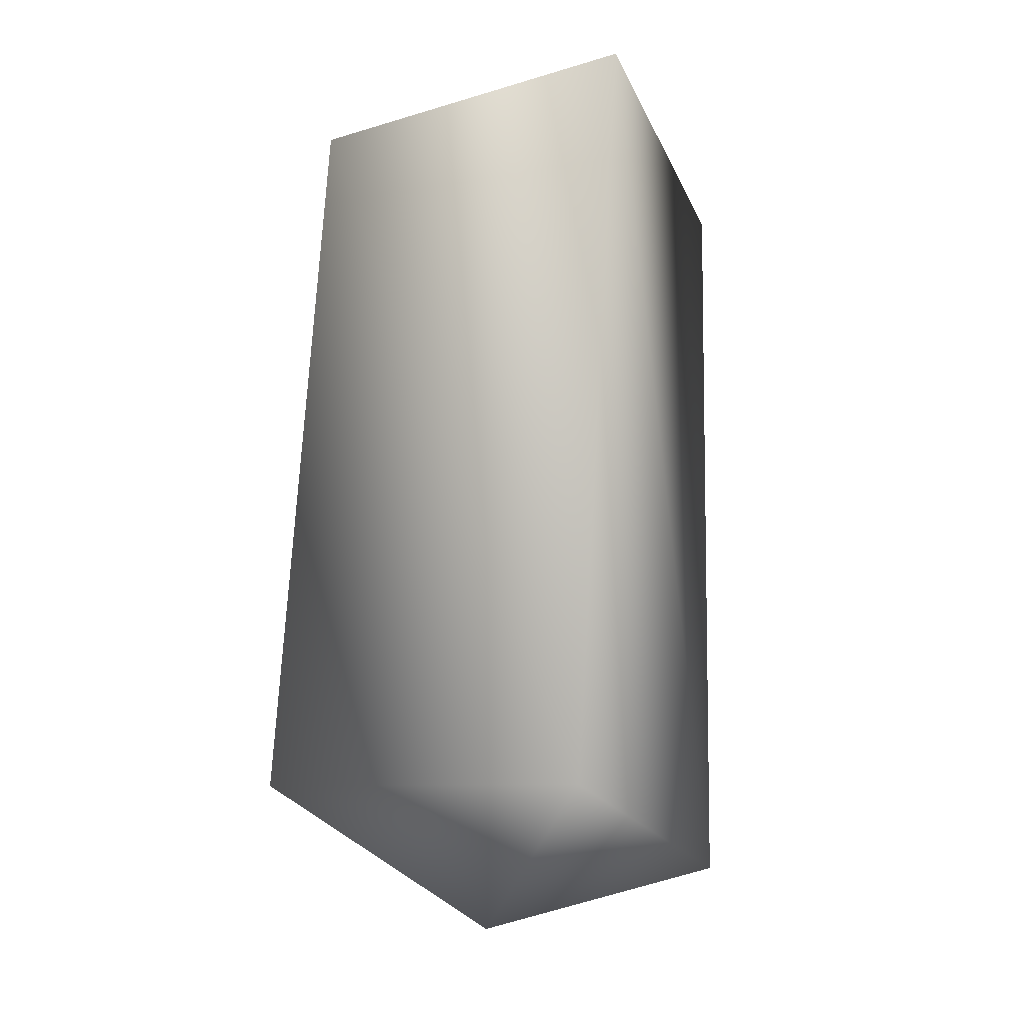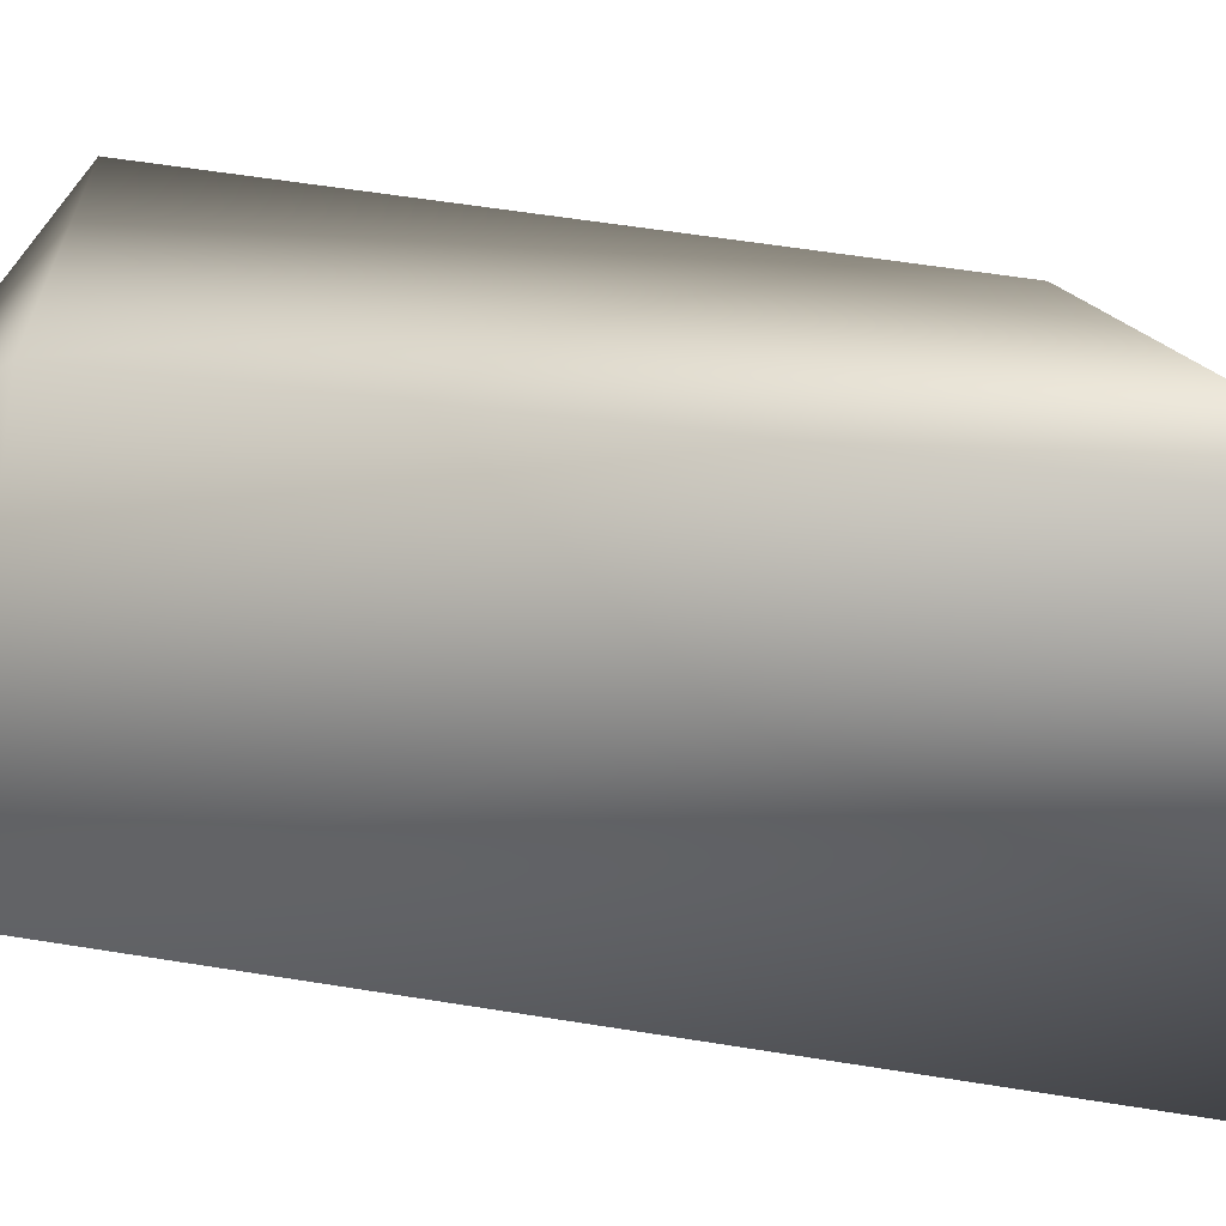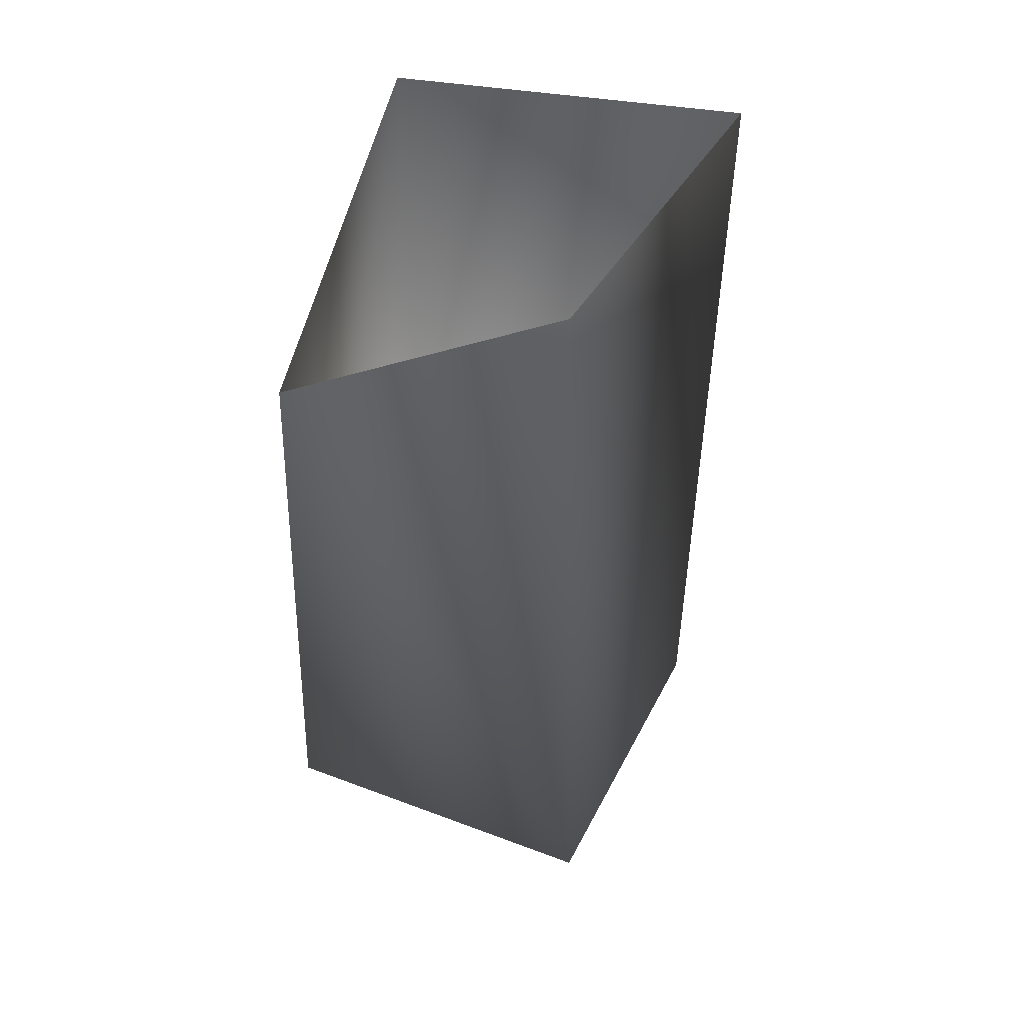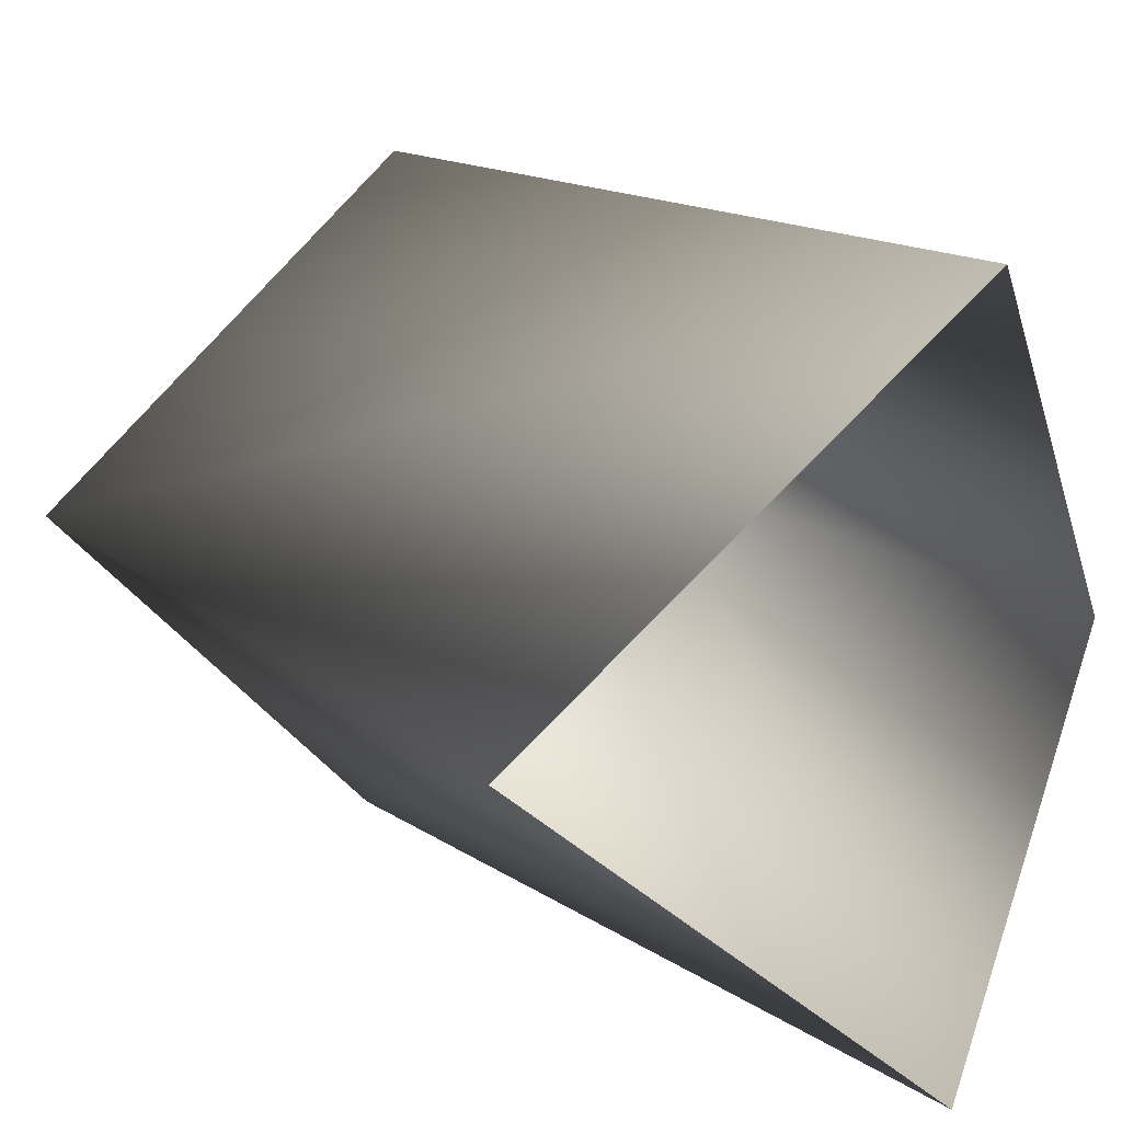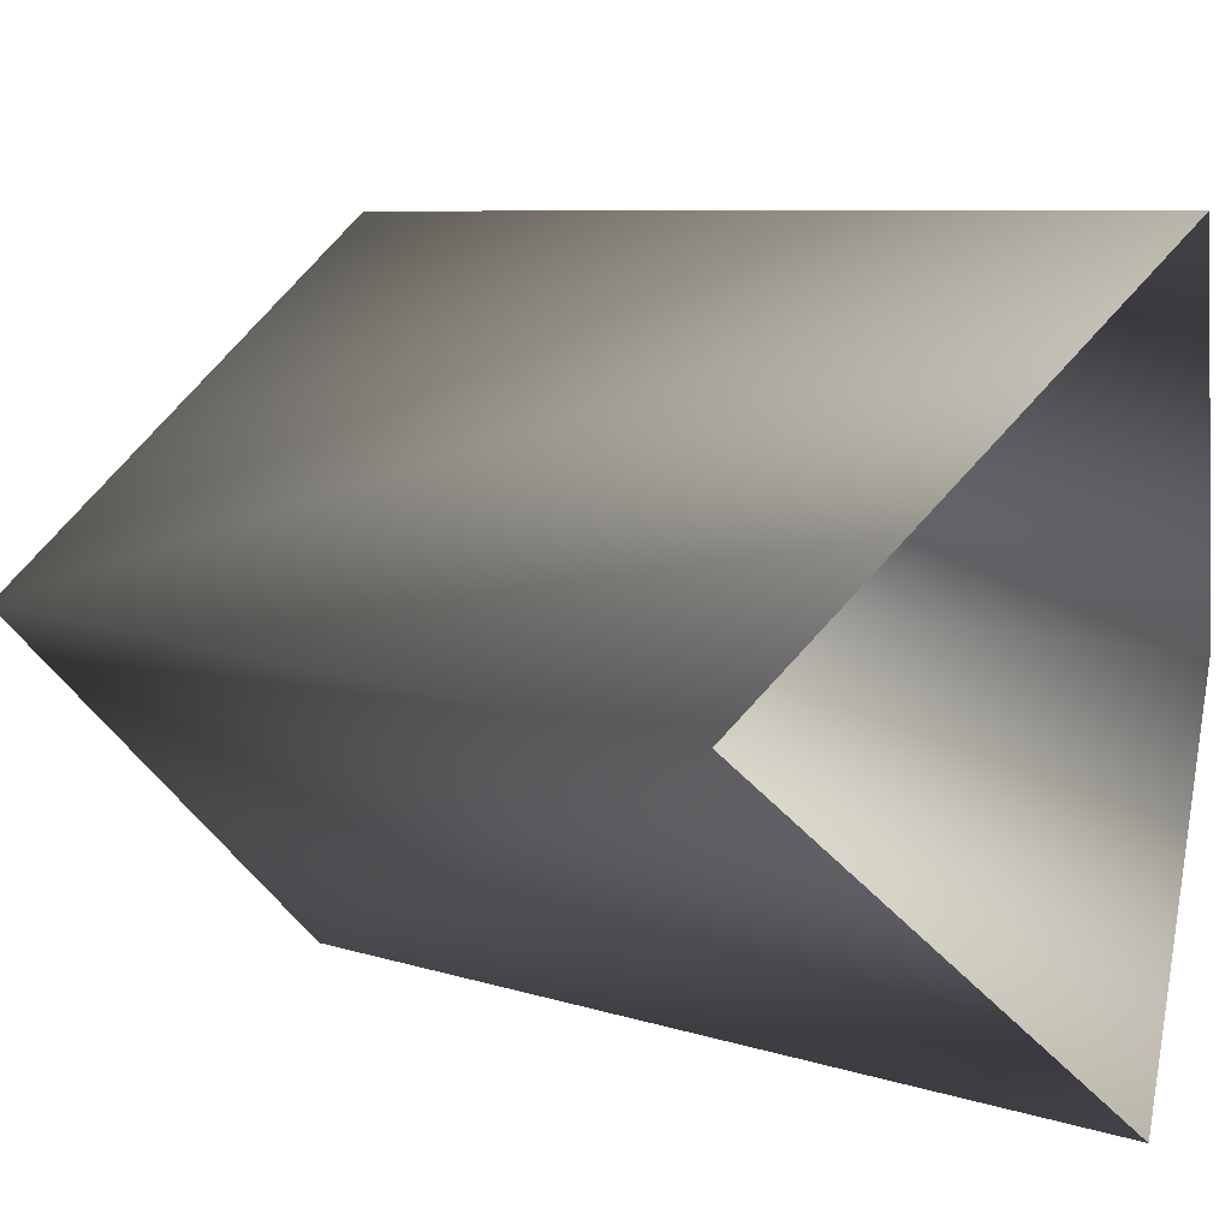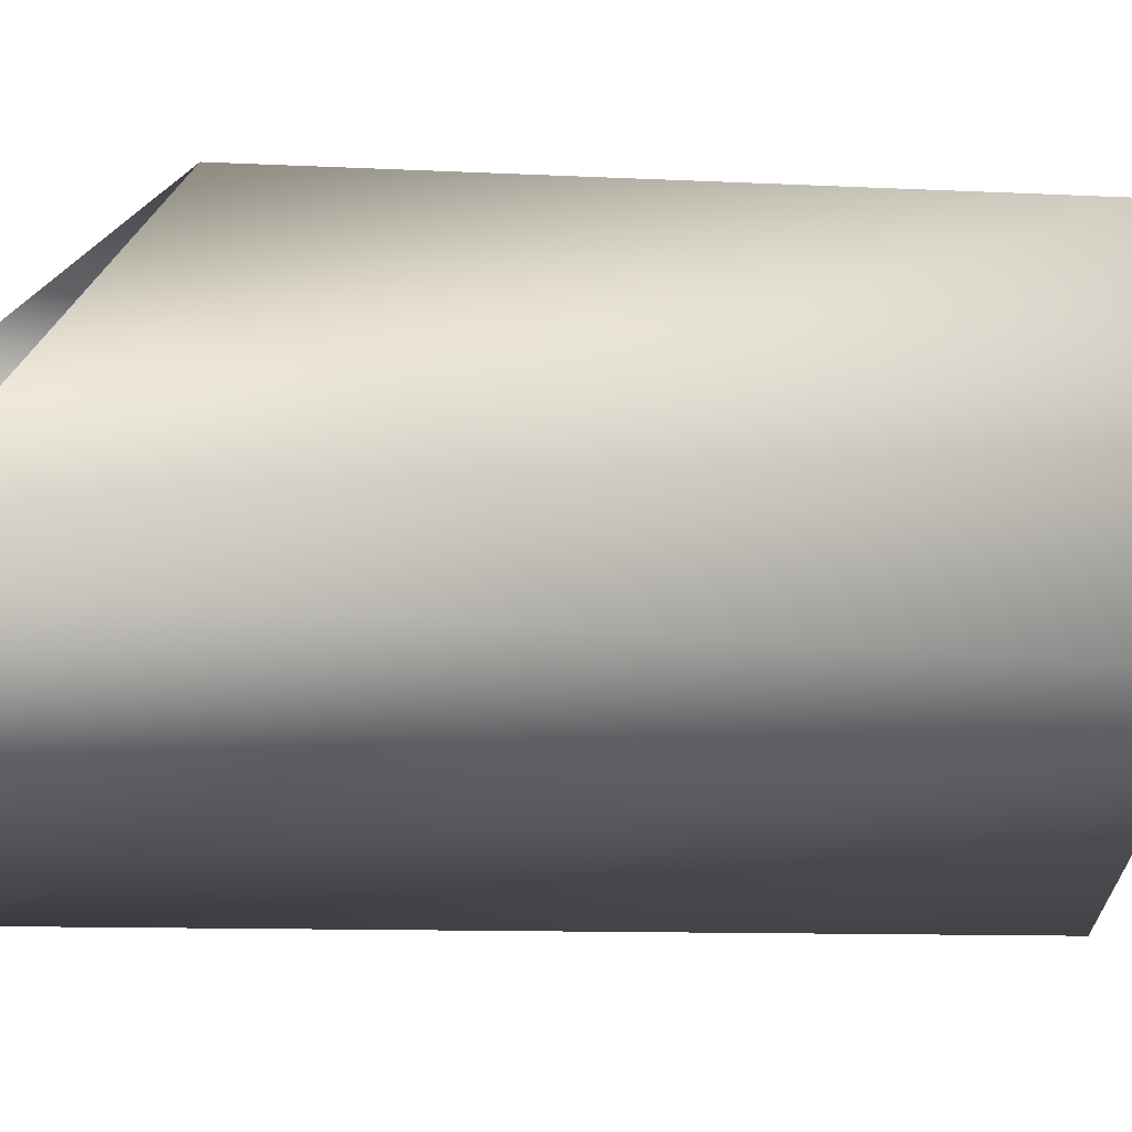
<metadata>
{"format":"obj","ext":"obj","renderer":"f3d","projection":"perspective","resolution":1024,"background":"white","views":[{"elev":-21.0,"azim":73.5,"up":"+Y"},{"elev":71.9,"azim":95.4,"up":"+Z"},{"elev":45.6,"azim":-21.4,"up":"+Y"},{"elev":8.3,"azim":153.1,"up":"+Z"},{"elev":2.4,"azim":144.1,"up":"+Z"},{"elev":-74.9,"azim":-94.4,"up":"+Z"}]}
</metadata>
<code>
v 13 -35 8
v 0 -33 21
v 0 -40 9
v 0 -33 21
v -12 -34 8
v 0 -40 9
v -12 -34 8
v 0 -36 -4
v 0 -40 9
v 0 -36 -4
v 13 -35 8
v 0 -40 9
v 15 6 6
v 0 7 19
v 13 -35 8
v 0 7 19
v 0 -33 21
v 13 -35 8
v 0 7 19
v -11 -4 7
v 0 -33 21
v -11 -4 7
v -12 -34 8
v 0 -33 21
v -11 -4 7
v 0 5 -5
v -12 -34 8
v 0 5 -5
v 0 -36 -4
v -12 -34 8
v 0 5 -5
v 15 6 6
v 0 -36 -4
v 15 6 6
v 13 -35 8
v 0 -36 -4
f 1 2 3
f 4 5 6
f 7 8 9
f 10 11 12
f 13 14 15
f 16 17 18
f 19 20 21
f 22 23 24
f 25 26 27
f 28 29 30
f 31 32 33
f 34 35 36

</code>
